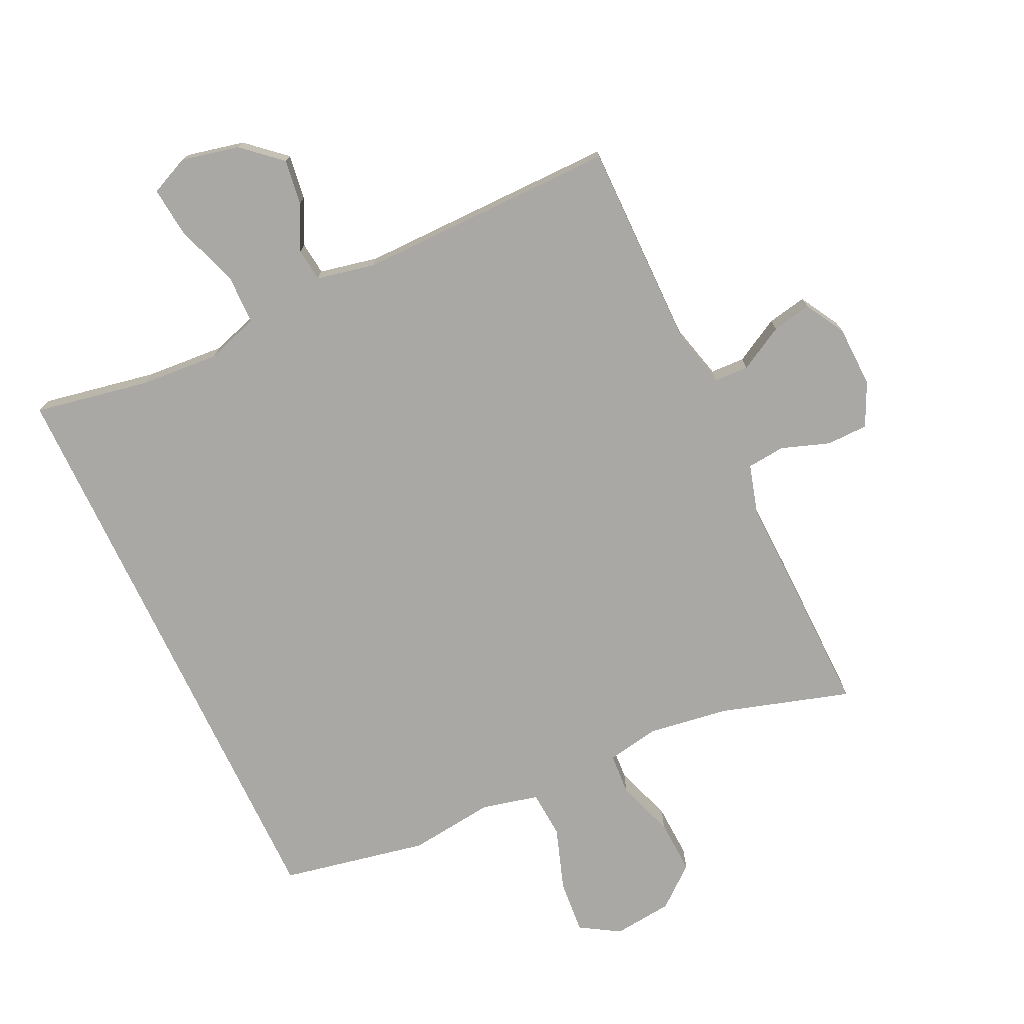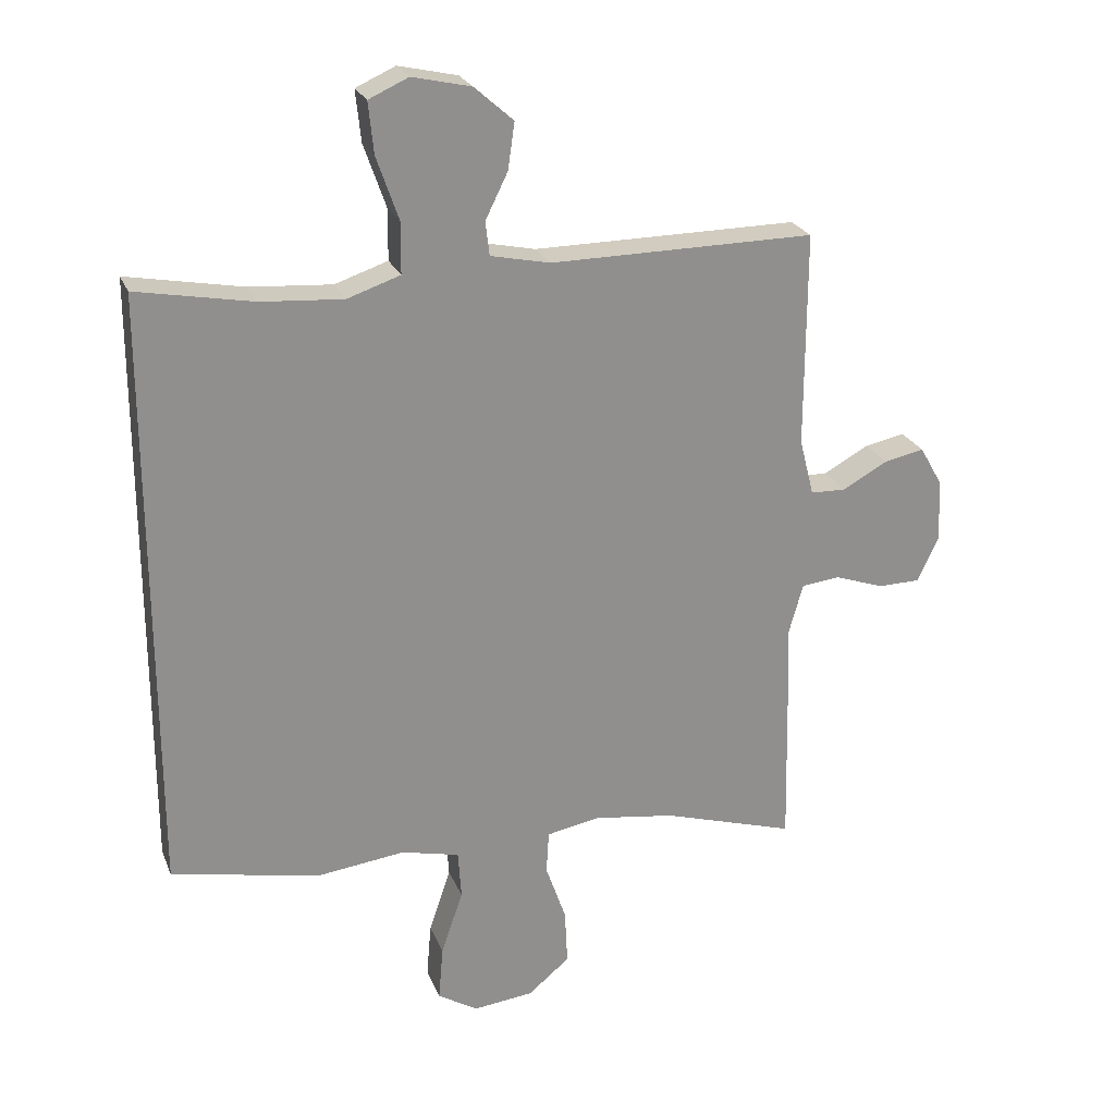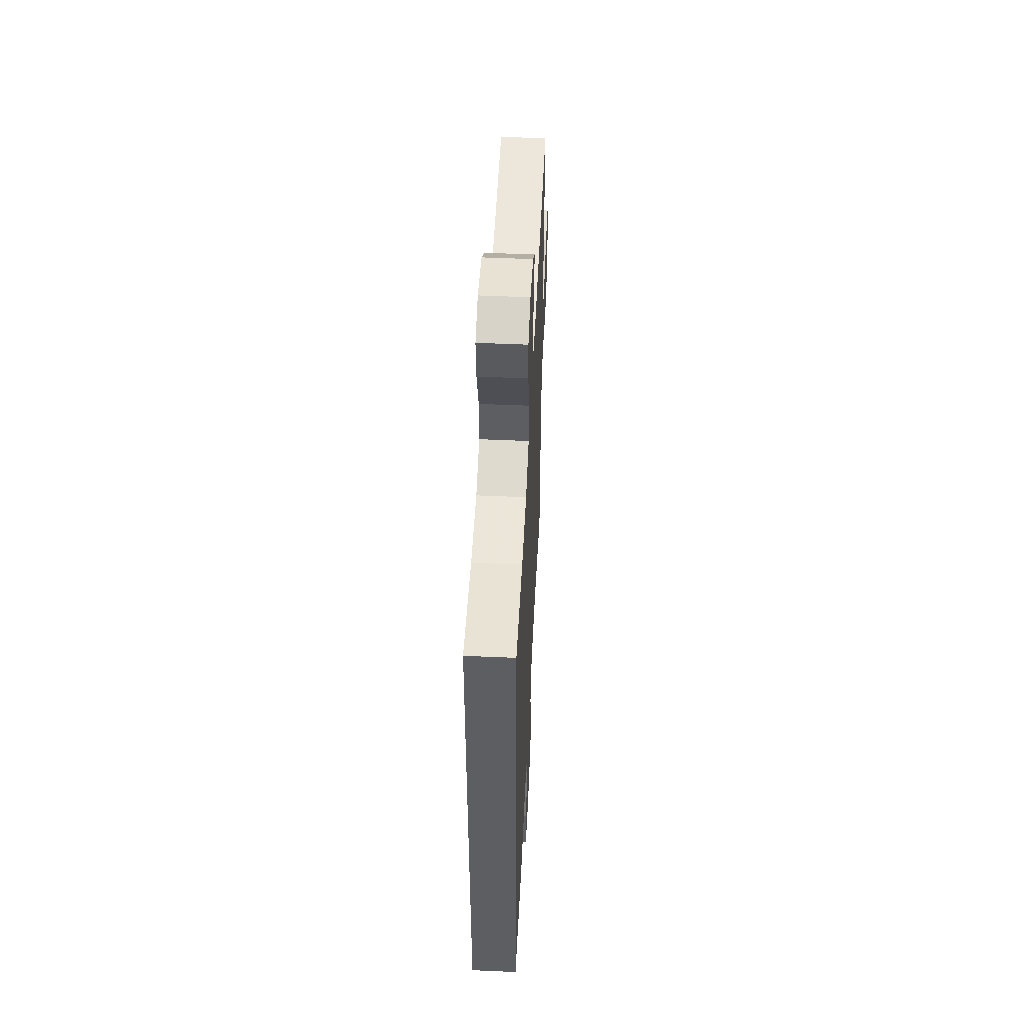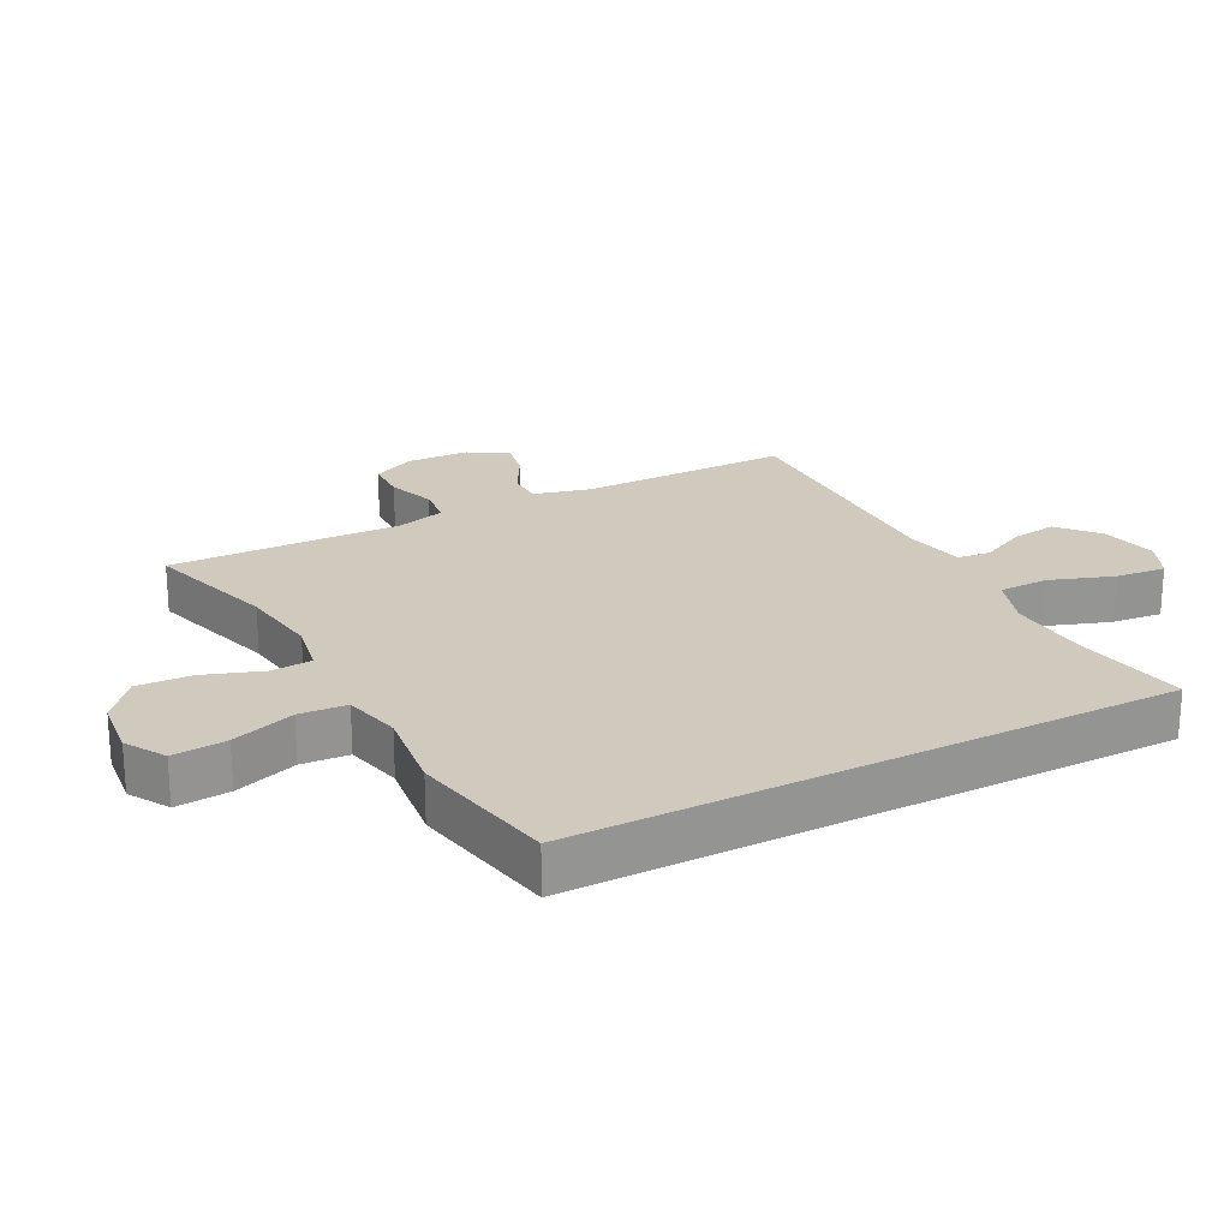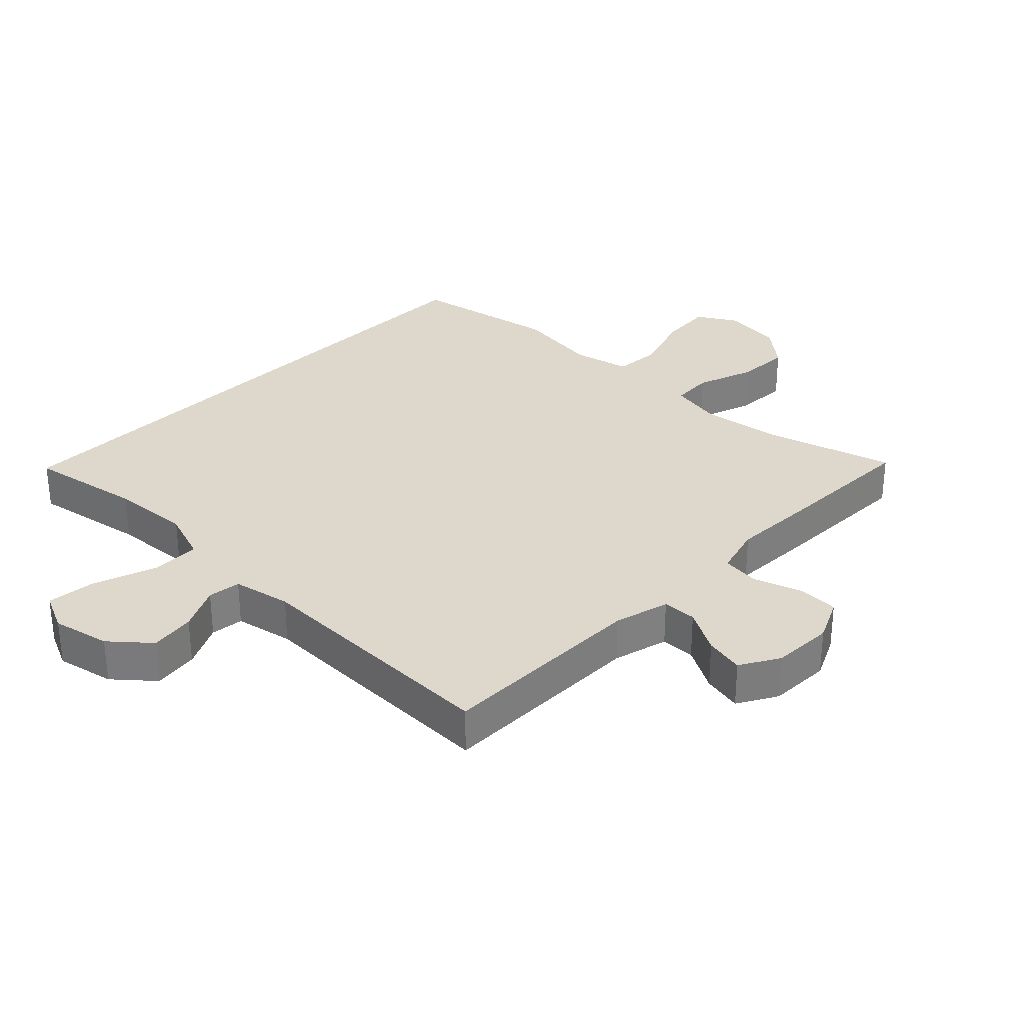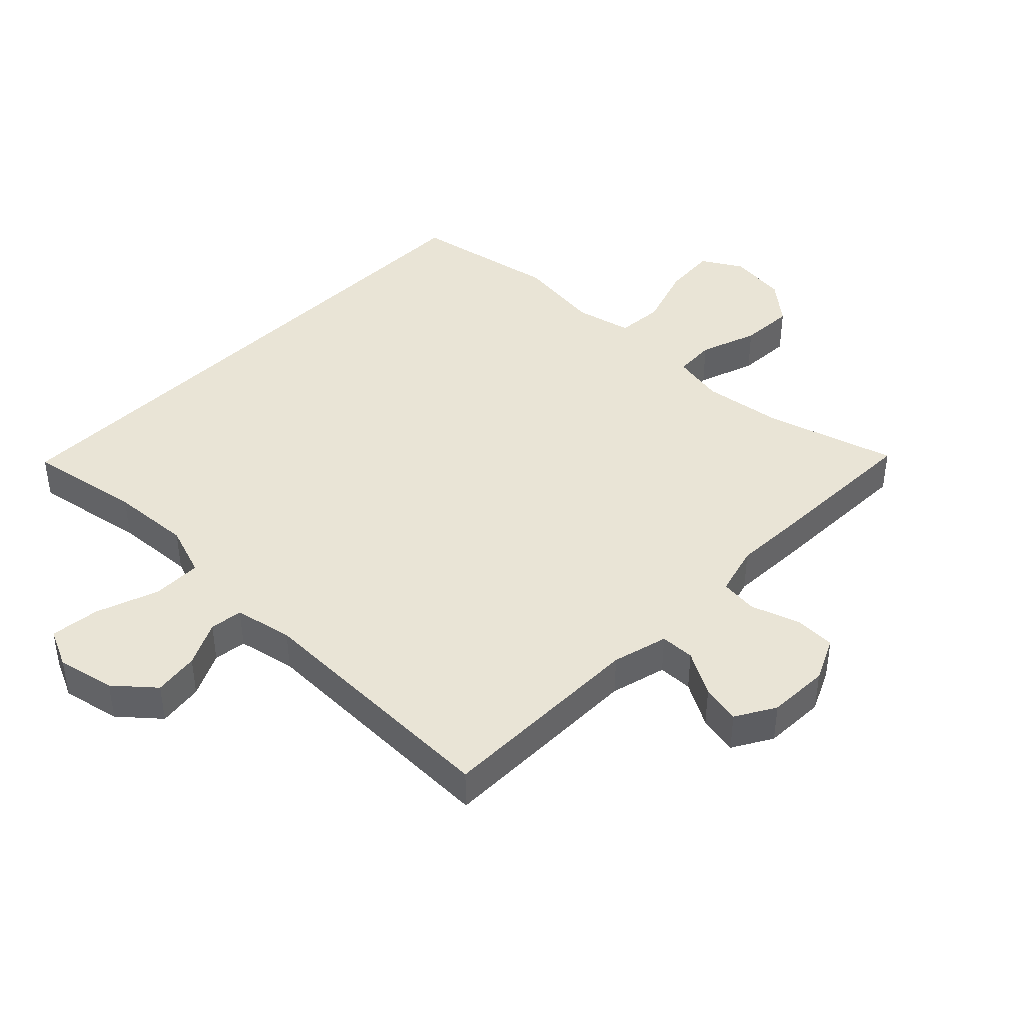
<metadata>
{"format":"obj","ext":"obj","renderer":"f3d","projection":"perspective","resolution":1024,"background":"white","views":[{"elev":-74.9,"azim":25.3,"up":"+Y"},{"elev":24.0,"azim":-18.4,"up":"+Z"},{"elev":52.4,"azim":-87.3,"up":"+Z"},{"elev":23.1,"azim":-117.4,"up":"+Y"},{"elev":31.4,"azim":44.7,"up":"+Y"},{"elev":42.5,"azim":44.8,"up":"+Y"}]}
</metadata>
<code>
v 0.5 0.07 -0.5
v 0.299 0.07 -0.439
v 0.176 0.07 -0.421
v 0.095 0.07 -0.436
v 0.091 0.07 -0.5
v 0.122 0.07 -0.589
v 0.126 0.07 -0.673
v 0.063 0.07 -0.725
v -0.028 0.07 -0.735
v -0.089 0.07 -0.698
v -0.082 0.07 -0.615
v -0.049 0.07 -0.518
v -0.054 0.07 -0.445
v -0.142 0.07 -0.424
v -0.274 0.07 -0.44
v -0.5 0.07 -0.395
v -0.5 0.07 0.516
v -0.324 0.07 0.483
v -0.2 0.07 0.474
v -0.12 0.07 0.501
v -0.119 0.07 0.577
v -0.153 0.07 0.674
v -0.161 0.07 0.751
v -0.101 0.07 0.778
v -0.012 0.07 0.758
v 0.047 0.07 0.706
v 0.037 0.07 0.636
v 0.003 0.07 0.567
v 0.009 0.07 0.516
v 0.099 0.07 0.497
v 0.5 0.07 0.5
v 0.499 0.07 0.175
v 0.521 0.07 0.089
v 0.574 0.07 0.087
v 0.643 0.07 0.125
v 0.704 0.07 0.137
v 0.739 0.07 0.076
v 0.742 0.07 -0.019
v 0.71 0.07 -0.086
v 0.646 0.07 -0.087
v 0.572 0.07 -0.061
v 0.513 0.07 -0.067
v 0.491 0.07 -0.145
v 0.495 0.07 -0.264
v 0.5 0 -0.5
v 0.299 0 -0.439
v 0.176 0 -0.421
v 0.095 0 -0.436
v 0.091 0 -0.5
v 0.122 0 -0.589
v 0.126 0 -0.673
v 0.063 0 -0.725
v -0.028 0 -0.735
v -0.089 0 -0.698
v -0.082 0 -0.615
v -0.049 0 -0.518
v -0.054 0 -0.445
v -0.142 0 -0.424
v -0.274 0 -0.44
v -0.5 0 -0.395
v -0.5 0 0.516
v -0.324 0 0.483
v -0.2 0 0.474
v -0.12 0 0.501
v -0.119 0 0.577
v -0.153 0 0.674
v -0.161 0 0.751
v -0.101 0 0.778
v -0.012 0 0.758
v 0.047 0 0.706
v 0.037 0 0.636
v 0.003 0 0.567
v 0.009 0 0.516
v 0.099 0 0.497
v 0.5 0 0.5
v 0.499 0 0.175
v 0.521 0 0.089
v 0.574 0 0.087
v 0.643 0 0.125
v 0.704 0 0.137
v 0.739 0 0.076
v 0.742 0 -0.019
v 0.71 0 -0.086
v 0.646 0 -0.087
v 0.572 0 -0.061
v 0.513 0 -0.067
v 0.491 0 -0.145
v 0.495 0 -0.264
f 43 44 1 2
f 42 43 2 3
f 38 39 40 41
f 38 41 42
f 37 38 42
f 34 35 36 37
f 33 34 37 42
f 32 33 42 3
f 30 31 32 3
f 25 26 27 28
f 23 24 25 28
f 21 22 23 28
f 20 21 28 29
f 19 20 29 30
f 15 16 17 18
f 14 15 18 19
f 13 14 19 30
f 9 10 11 12
f 5 6 7 8
f 4 5 8 9
f 13 30 3 4
f 4 9 12 13
f 46 45 88 87
f 47 46 87 86
f 85 84 83 82
f 86 85 82
f 86 82 81
f 81 80 79 78
f 86 81 78 77
f 47 86 77 76
f 47 76 75 74
f 72 71 70 69
f 72 69 68 67
f 72 67 66 65
f 73 72 65 64
f 74 73 64 63
f 62 61 60 59
f 63 62 59 58
f 74 63 58 57
f 56 55 54 53
f 52 51 50 49
f 53 52 49 48
f 48 47 74 57
f 57 56 53 48
f 1 45 46 2
f 2 46 47 3
f 3 47 48 4
f 4 48 49 5
f 5 49 50 6
f 6 50 51 7
f 7 51 52 8
f 8 52 53 9
f 9 53 54 10
f 10 54 55 11
f 11 55 56 12
f 12 56 57 13
f 13 57 58 14
f 14 58 59 15
f 15 59 60 16
f 16 60 61 17
f 17 61 62 18
f 18 62 63 19
f 19 63 64 20
f 20 64 65 21
f 21 65 66 22
f 22 66 67 23
f 23 67 68 24
f 24 68 69 25
f 25 69 70 26
f 26 70 71 27
f 27 71 72 28
f 28 72 73 29
f 29 73 74 30
f 30 74 75 31
f 31 75 76 32
f 32 76 77 33
f 33 77 78 34
f 34 78 79 35
f 35 79 80 36
f 36 80 81 37
f 37 81 82 38
f 38 82 83 39
f 39 83 84 40
f 40 84 85 41
f 41 85 86 42
f 42 86 87 43
f 43 87 88 44
f 44 88 45 1

</code>
